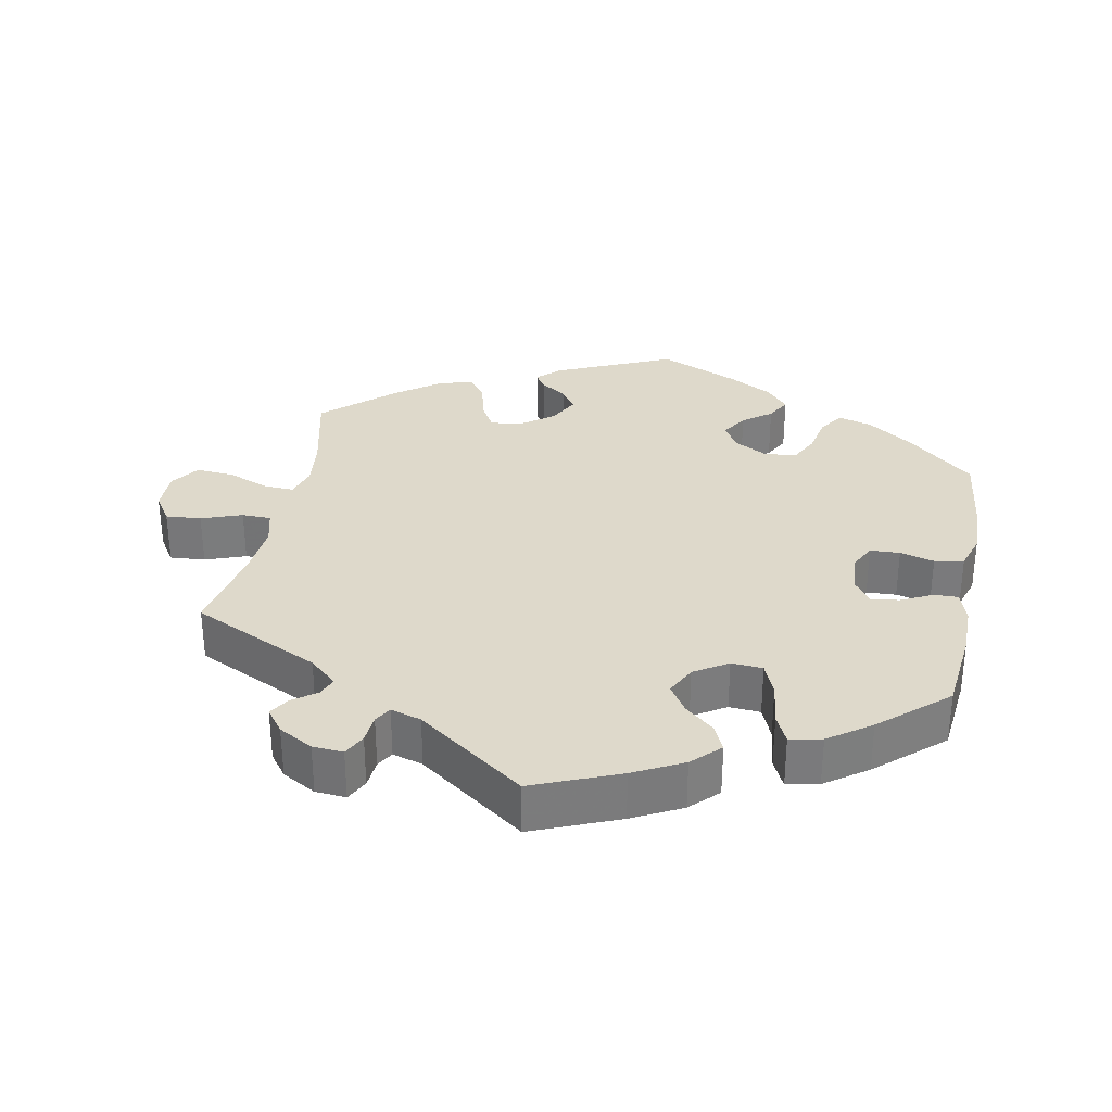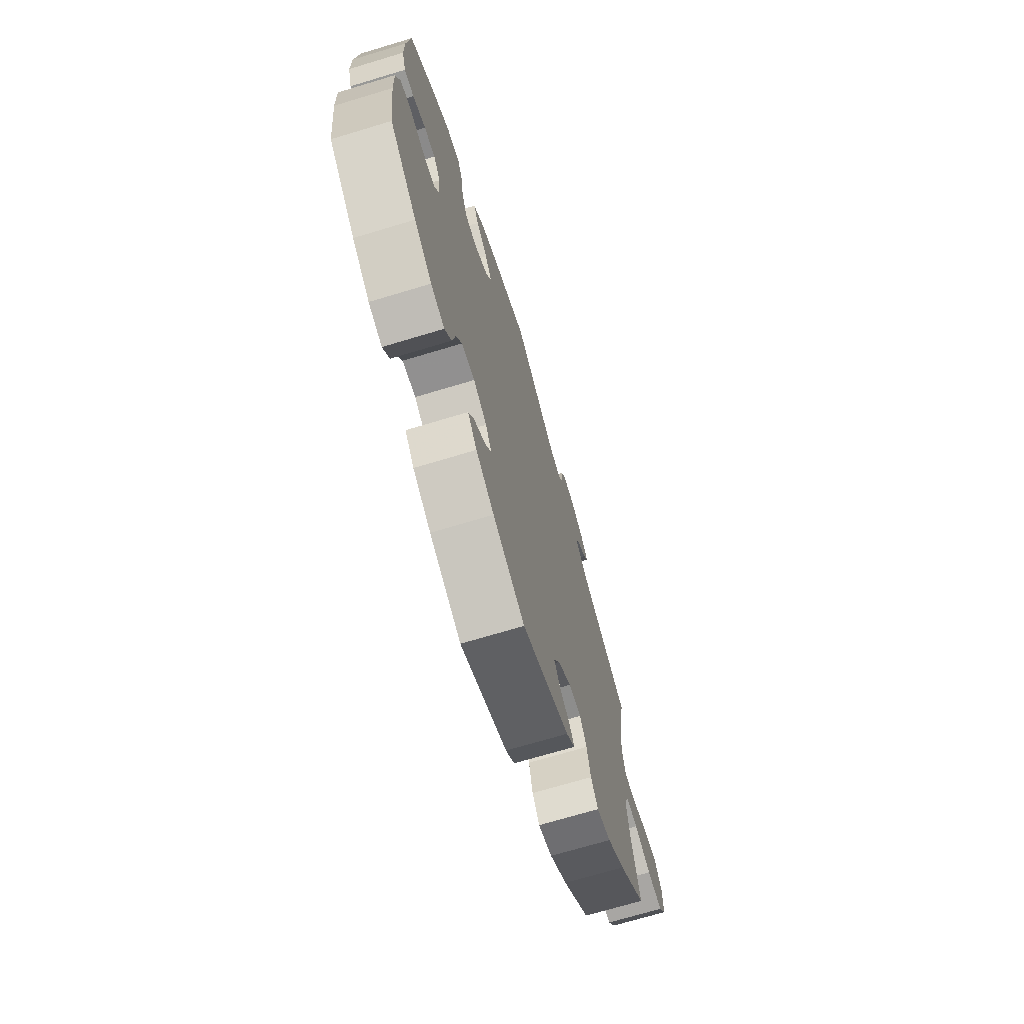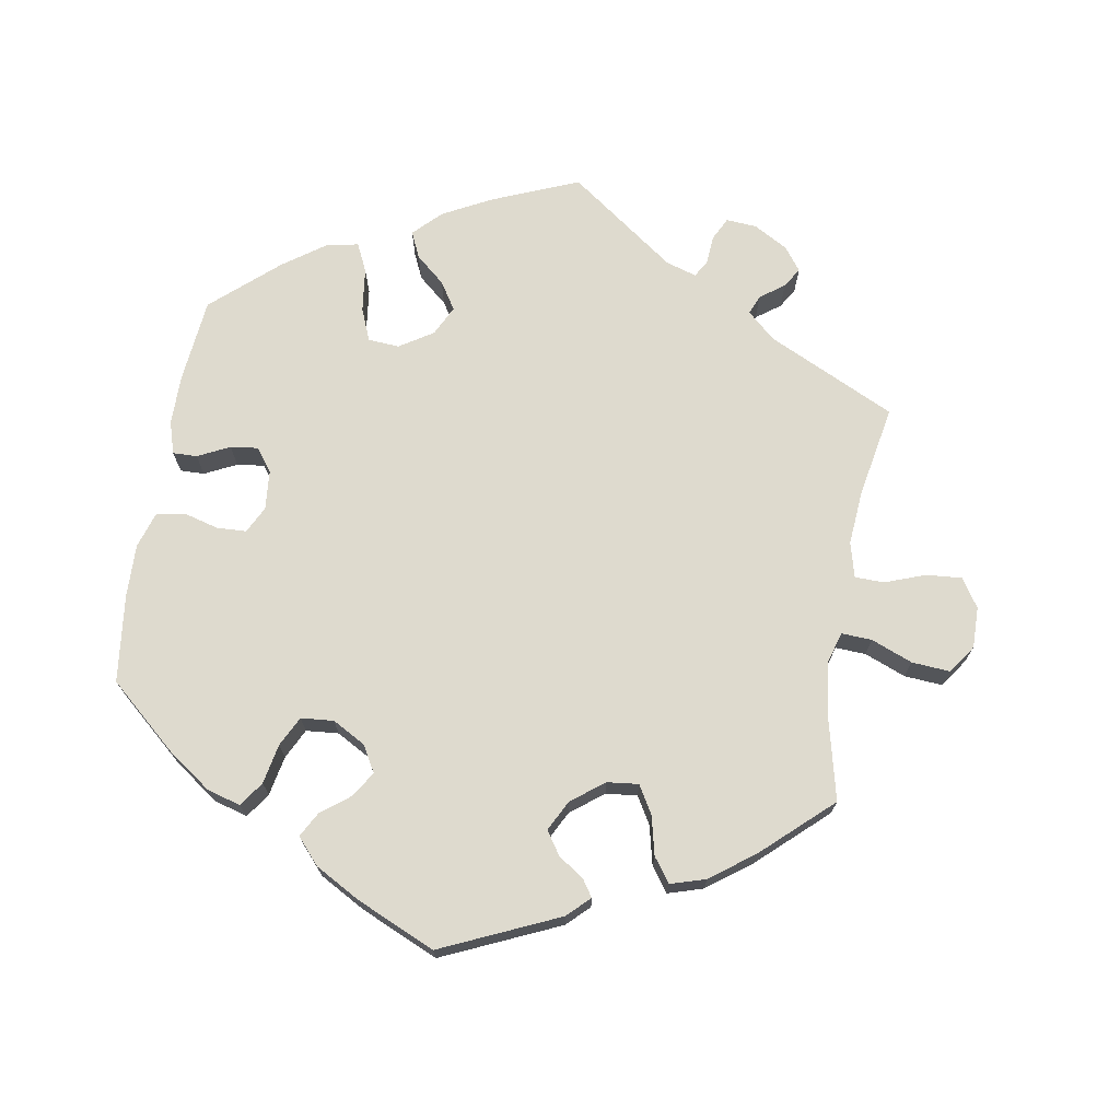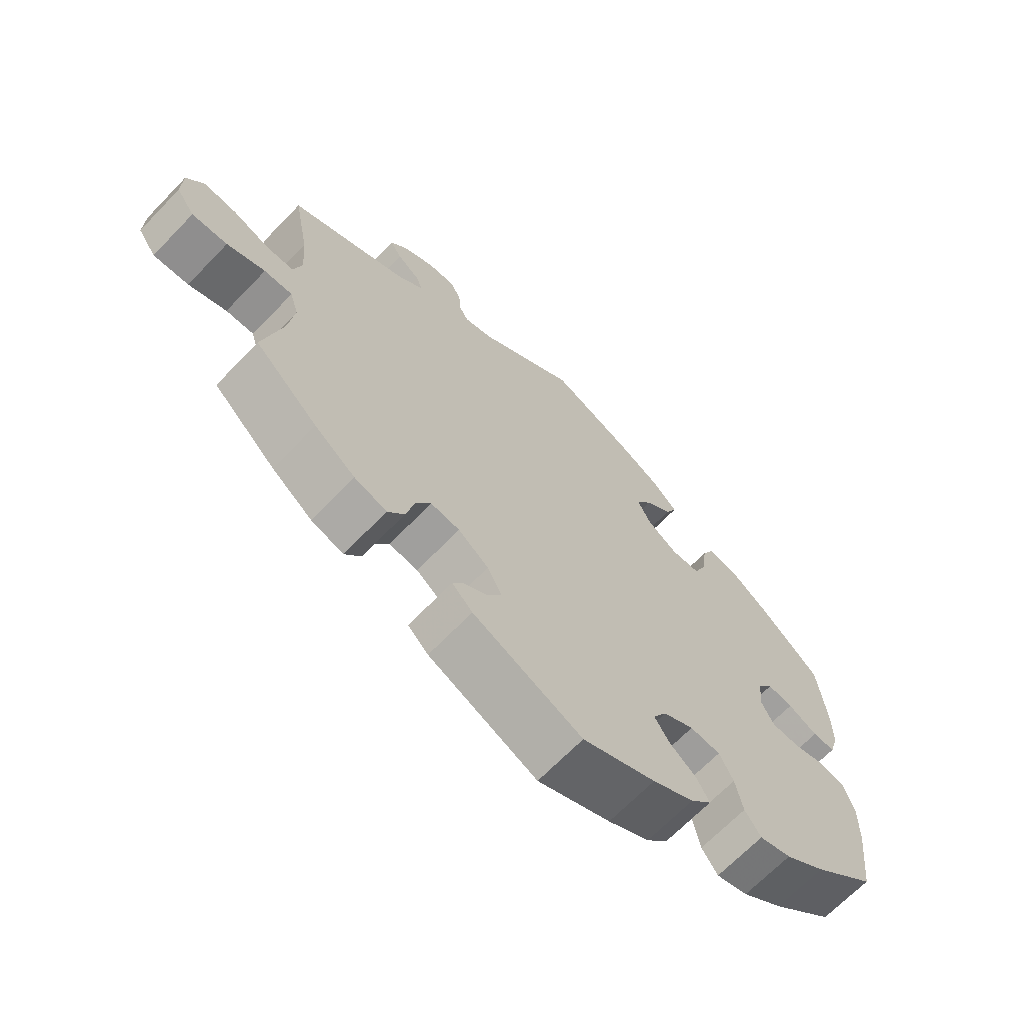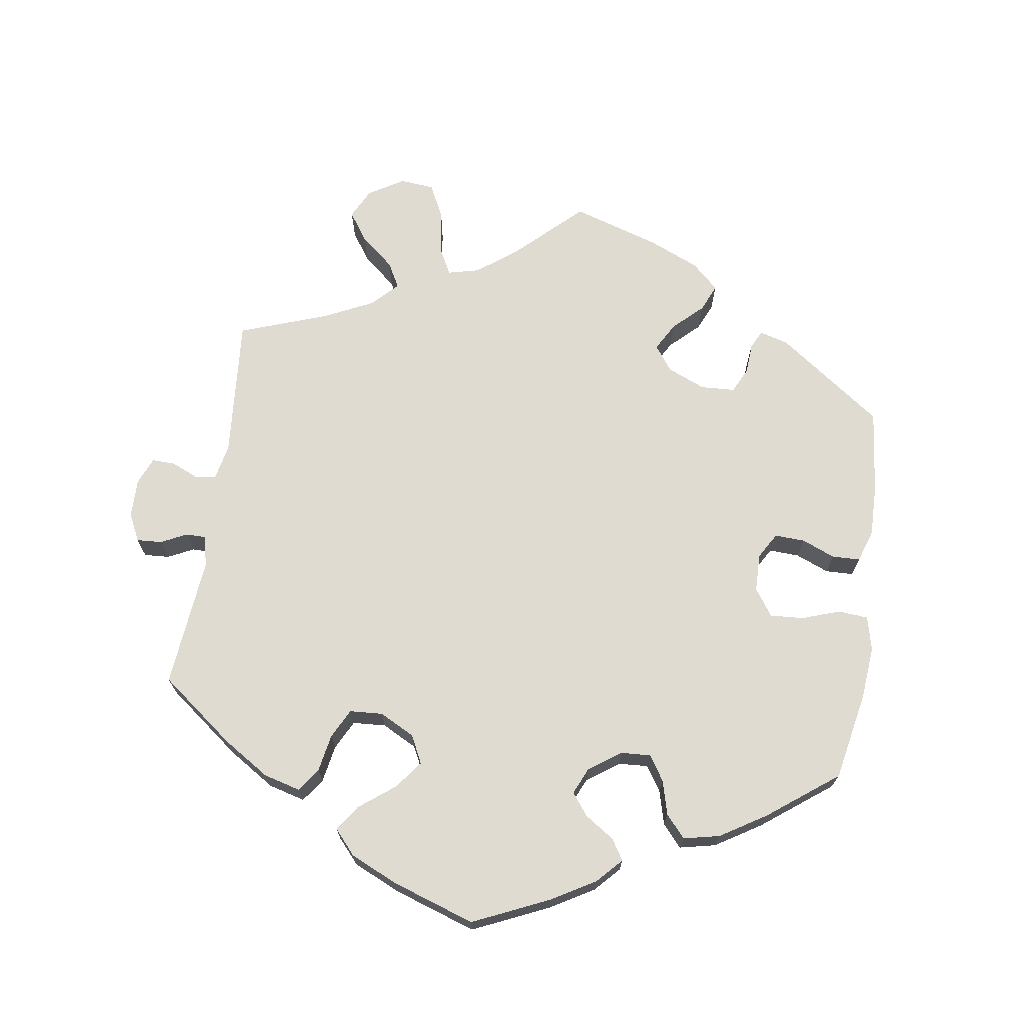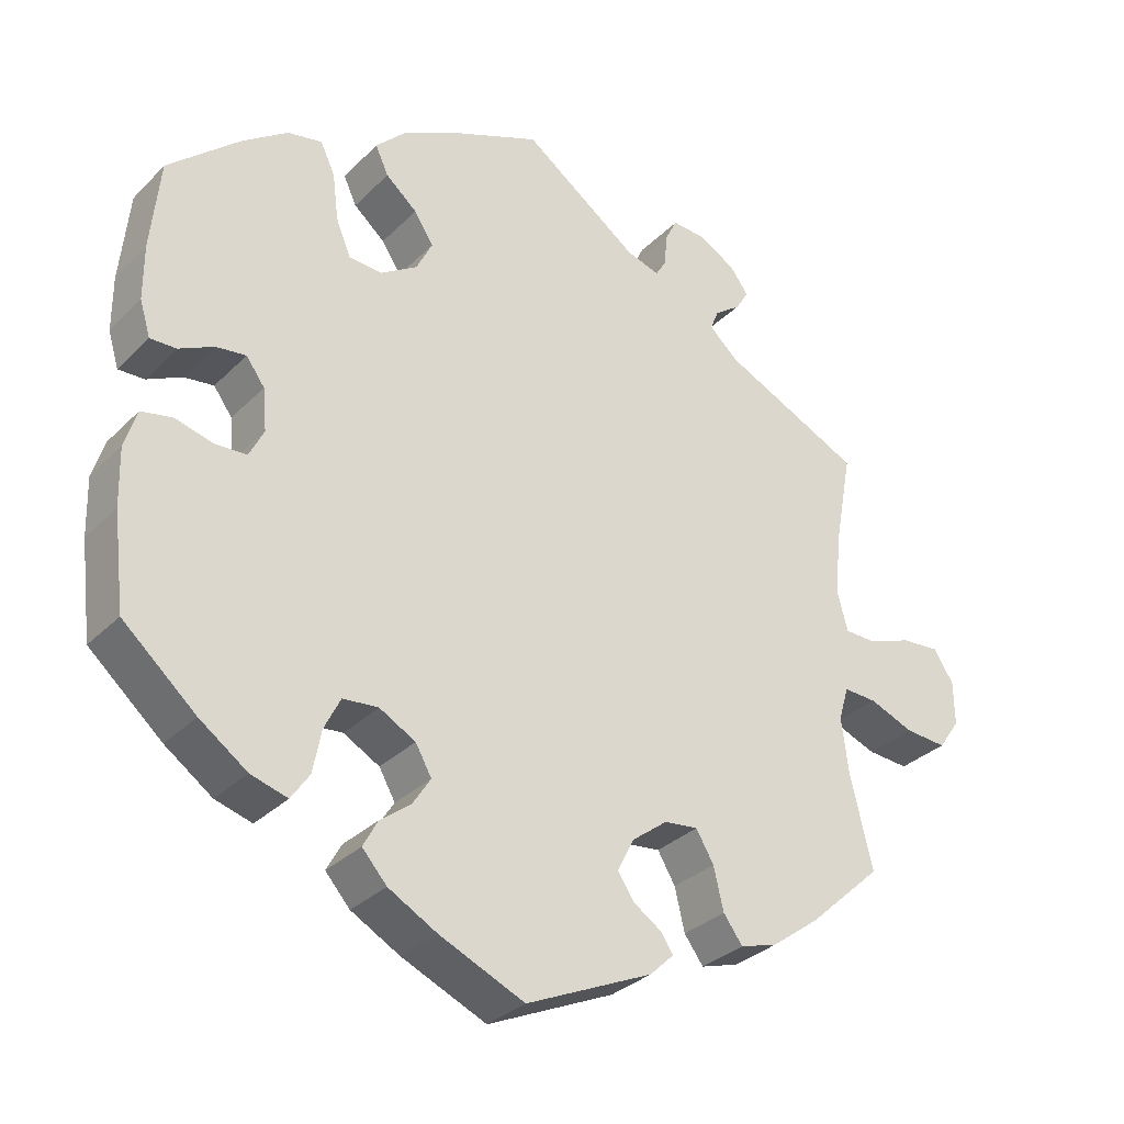
<metadata>
{"format":"obj","ext":"obj","renderer":"f3d","projection":"perspective","resolution":1024,"background":"white","views":[{"elev":31.8,"azim":11.1,"up":"+Y"},{"elev":-70.4,"azim":106.8,"up":"+Z"},{"elev":71.3,"azim":-170.3,"up":"+Y"},{"elev":-67.7,"azim":-44.0,"up":"+Z"},{"elev":69.9,"azim":68.4,"up":"+Y"},{"elev":-31.6,"azim":143.7,"up":"+Z"}]}
</metadata>
<code>
v -0.164 0.07 -0.504
v -0.195 0.07 -0.474
v -0.179 0.07 -0.45
v -0.143 0.07 -0.426
v -0.121 0.07 -0.393
v -0.143 0.07 -0.35
v -0.189 0.07 -0.315
v -0.233 0.07 -0.31
v -0.256 0.07 -0.349
v -0.269 0.07 -0.404
v -0.294 0.07 -0.438
v -0.343 0.07 -0.423
v -0.405 0.07 -0.377
v -0.501 0.07 -0.289
v -0.472 0.07 -0.168
v -0.463 0.07 -0.096
v -0.476 0.07 -0.052
v -0.519 0.07 -0.054
v -0.577 0.07 -0.077
v -0.631 0.07 -0.081
v -0.659 0.07 -0.041
v -0.658 0.07 0.017
v -0.632 0.07 0.057
v -0.582 0.07 0.053
v -0.525 0.07 0.032
v -0.484 0.07 0.033
v -0.471 0.07 0.082
v -0.477 0.07 0.159
v -0.501 0.07 0.289
v -0.32 0.07 0.375
v -0.281 0.07 0.41
v -0.292 0.07 0.437
v -0.326 0.07 0.462
v -0.343 0.07 0.49
v -0.318 0.07 0.523
v -0.27 0.07 0.55
v -0.227 0.07 0.553
v -0.211 0.07 0.521
v -0.208 0.07 0.48
v -0.194 0.07 0.456
v -0.151 0.07 0.469
v 0 0.07 0.578
v 0.121 0.07 0.528
v 0.19 0.07 0.492
v 0.228 0.07 0.454
v 0.211 0.07 0.417
v 0.17 0.07 0.382
v 0.145 0.07 0.343
v 0.166 0.07 0.301
v 0.213 0.07 0.271
v 0.257 0.07 0.274
v 0.276 0.07 0.32
v 0.284 0.07 0.382
v 0.303 0.07 0.422
v 0.348 0.07 0.413
v 0.407 0.07 0.371
v 0.5 0.07 0.289
v 0.512 0.07 0.171
v 0.512 0.07 0.1
v 0.498 0.07 0.054
v 0.464 0.07 0.055
v 0.419 0.07 0.077
v 0.38 0.07 0.082
v 0.356 0.07 0.049
v 0.351 0.07 -0.006
v 0.37 0.07 -0.044
v 0.412 0.07 -0.046
v 0.46 0.07 -0.033
v 0.501 0.07 -0.041
v 0.517 0.07 -0.091
v 0.515 0.07 -0.166
v 0.5 0.07 -0.289
v 0.405 0.07 -0.372
v 0.343 0.07 -0.416
v 0.295 0.07 -0.43
v 0.271 0.07 -0.395
v 0.26 0.07 -0.339
v 0.239 0.07 -0.297
v 0.193 0.07 -0.293
v 0.146 0.07 -0.319
v 0.125 0.07 -0.356
v 0.148 0.07 -0.392
v 0.188 0.07 -0.423
v 0.207 0.07 -0.458
v 0.175 0.07 -0.494
v 0.112 0.07 -0.529
v 0.001 0.07 -0.578
v -0.164 0 -0.504
v -0.195 0 -0.474
v -0.179 0 -0.45
v -0.143 0 -0.426
v -0.121 0 -0.393
v -0.143 0 -0.35
v -0.189 0 -0.315
v -0.233 0 -0.31
v -0.256 0 -0.349
v -0.269 0 -0.404
v -0.294 0 -0.438
v -0.343 0 -0.423
v -0.405 0 -0.377
v -0.501 0 -0.289
v -0.472 0 -0.168
v -0.463 0 -0.096
v -0.476 0 -0.052
v -0.519 0 -0.054
v -0.577 0 -0.077
v -0.631 0 -0.081
v -0.659 0 -0.041
v -0.658 0 0.017
v -0.632 0 0.057
v -0.582 0 0.053
v -0.525 0 0.032
v -0.484 0 0.033
v -0.471 0 0.082
v -0.477 0 0.159
v -0.501 0 0.289
v -0.32 0 0.375
v -0.281 0 0.41
v -0.292 0 0.437
v -0.326 0 0.462
v -0.343 0 0.49
v -0.318 0 0.523
v -0.27 0 0.55
v -0.227 0 0.553
v -0.211 0 0.521
v -0.208 0 0.48
v -0.194 0 0.456
v -0.151 0 0.469
v 0 0 0.578
v 0.121 0 0.528
v 0.19 0 0.492
v 0.228 0 0.454
v 0.211 0 0.417
v 0.17 0 0.382
v 0.145 0 0.343
v 0.166 0 0.301
v 0.213 0 0.271
v 0.257 0 0.274
v 0.276 0 0.32
v 0.284 0 0.382
v 0.303 0 0.422
v 0.348 0 0.413
v 0.407 0 0.371
v 0.5 0 0.289
v 0.512 0 0.171
v 0.512 0 0.1
v 0.498 0 0.054
v 0.464 0 0.055
v 0.419 0 0.077
v 0.38 0 0.082
v 0.356 0 0.049
v 0.351 0 -0.006
v 0.37 0 -0.044
v 0.412 0 -0.046
v 0.46 0 -0.033
v 0.501 0 -0.041
v 0.517 0 -0.091
v 0.515 0 -0.166
v 0.5 0 -0.289
v 0.405 0 -0.372
v 0.343 0 -0.416
v 0.295 0 -0.43
v 0.271 0 -0.395
v 0.26 0 -0.339
v 0.239 0 -0.297
v 0.193 0 -0.293
v 0.146 0 -0.319
v 0.125 0 -0.356
v 0.148 0 -0.392
v 0.188 0 -0.423
v 0.207 0 -0.458
v 0.175 0 -0.494
v 0.112 0 -0.529
v 0.001 0 -0.578
f 82 83 84 85
f 81 82 85 86
f 74 75 76 77
f 74 77 78
f 73 74 78
f 72 73 78
f 71 72 78 79
f 67 68 69 70
f 66 67 70 71
f 59 60 61 62
f 59 62 63
f 58 59 63
f 57 58 63
f 56 57 63 64
f 52 53 54 55
f 51 52 55 56
f 44 45 46 47
f 44 47 48
f 41 42 43 44
f 40 41 44 48
f 36 37 38 39
f 36 39 40
f 35 36 40
f 32 33 34 35
f 31 32 35 40
f 30 31 40 48
f 28 29 30 48
f 22 23 24 25
f 22 25 26
f 21 22 26
f 18 19 20 21
f 17 18 21 26
f 16 17 26 27
f 12 13 14 15
f 12 15 16
f 9 10 11 12
f 8 9 12 16
f 7 8 16 27
f 1 2 3 4
f 1 4 5
f 81 86 87 1
f 66 71 79
f 65 66 79 80
f 64 65 80
f 51 56 64 80
f 50 51 80 81
f 27 28 48 49
f 6 7 27 49
f 5 6 49 50
f 1 5 50 81
f 172 171 170 169
f 173 172 169 168
f 164 163 162 161
f 165 164 161
f 165 161 160
f 165 160 159
f 166 165 159 158
f 157 156 155 154
f 158 157 154 153
f 149 148 147 146
f 150 149 146
f 150 146 145
f 150 145 144
f 151 150 144 143
f 142 141 140 139
f 143 142 139 138
f 134 133 132 131
f 135 134 131
f 131 130 129 128
f 135 131 128 127
f 126 125 124 123
f 127 126 123
f 127 123 122
f 122 121 120 119
f 127 122 119 118
f 135 127 118 117
f 135 117 116 115
f 112 111 110 109
f 113 112 109
f 113 109 108
f 108 107 106 105
f 113 108 105 104
f 114 113 104 103
f 102 101 100 99
f 103 102 99
f 99 98 97 96
f 103 99 96 95
f 114 103 95 94
f 91 90 89 88
f 92 91 88
f 88 174 173 168
f 166 158 153
f 167 166 153 152
f 167 152 151
f 167 151 143 138
f 168 167 138 137
f 136 135 115 114
f 136 114 94 93
f 137 136 93 92
f 168 137 92 88
f 1 88 89 2
f 2 89 90 3
f 3 90 91 4
f 4 91 92 5
f 5 92 93 6
f 6 93 94 7
f 7 94 95 8
f 8 95 96 9
f 9 96 97 10
f 10 97 98 11
f 11 98 99 12
f 12 99 100 13
f 13 100 101 14
f 14 101 102 15
f 15 102 103 16
f 16 103 104 17
f 17 104 105 18
f 18 105 106 19
f 19 106 107 20
f 20 107 108 21
f 21 108 109 22
f 22 109 110 23
f 23 110 111 24
f 24 111 112 25
f 25 112 113 26
f 26 113 114 27
f 27 114 115 28
f 28 115 116 29
f 29 116 117 30
f 30 117 118 31
f 31 118 119 32
f 32 119 120 33
f 33 120 121 34
f 34 121 122 35
f 35 122 123 36
f 36 123 124 37
f 37 124 125 38
f 38 125 126 39
f 39 126 127 40
f 40 127 128 41
f 41 128 129 42
f 42 129 130 43
f 43 130 131 44
f 44 131 132 45
f 45 132 133 46
f 46 133 134 47
f 47 134 135 48
f 48 135 136 49
f 49 136 137 50
f 50 137 138 51
f 51 138 139 52
f 52 139 140 53
f 53 140 141 54
f 54 141 142 55
f 55 142 143 56
f 56 143 144 57
f 57 144 145 58
f 58 145 146 59
f 59 146 147 60
f 60 147 148 61
f 61 148 149 62
f 62 149 150 63
f 63 150 151 64
f 64 151 152 65
f 65 152 153 66
f 66 153 154 67
f 67 154 155 68
f 68 155 156 69
f 69 156 157 70
f 70 157 158 71
f 71 158 159 72
f 72 159 160 73
f 73 160 161 74
f 74 161 162 75
f 75 162 163 76
f 76 163 164 77
f 77 164 165 78
f 78 165 166 79
f 79 166 167 80
f 80 167 168 81
f 81 168 169 82
f 82 169 170 83
f 83 170 171 84
f 84 171 172 85
f 85 172 173 86
f 86 173 174 87
f 87 174 88 1

</code>
